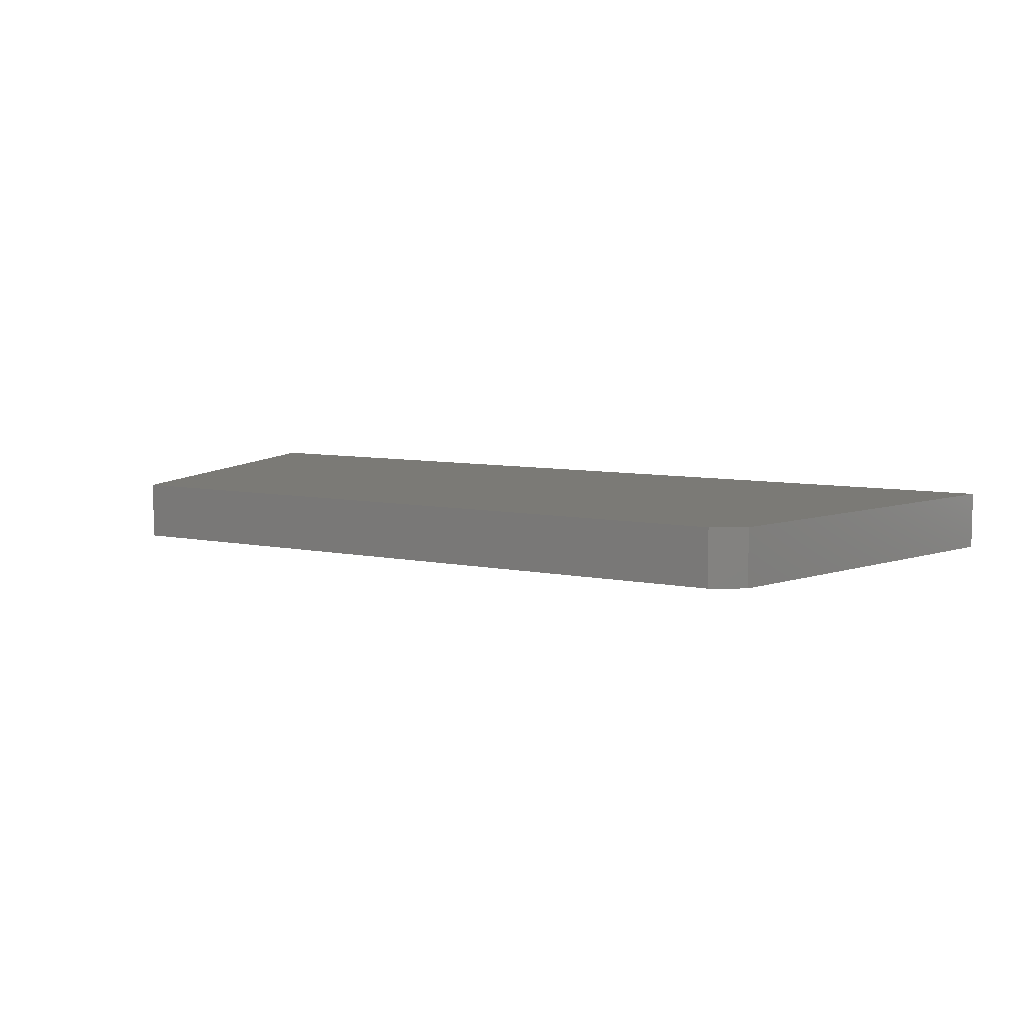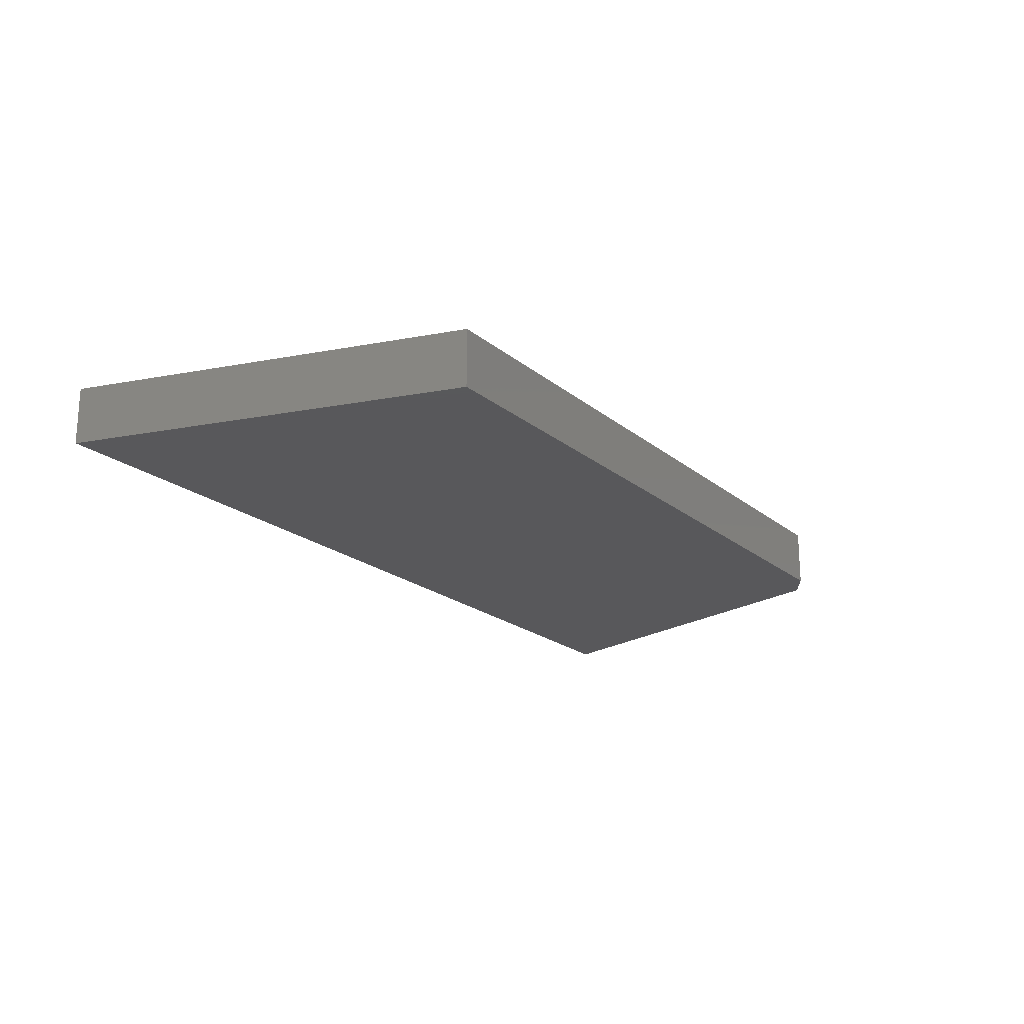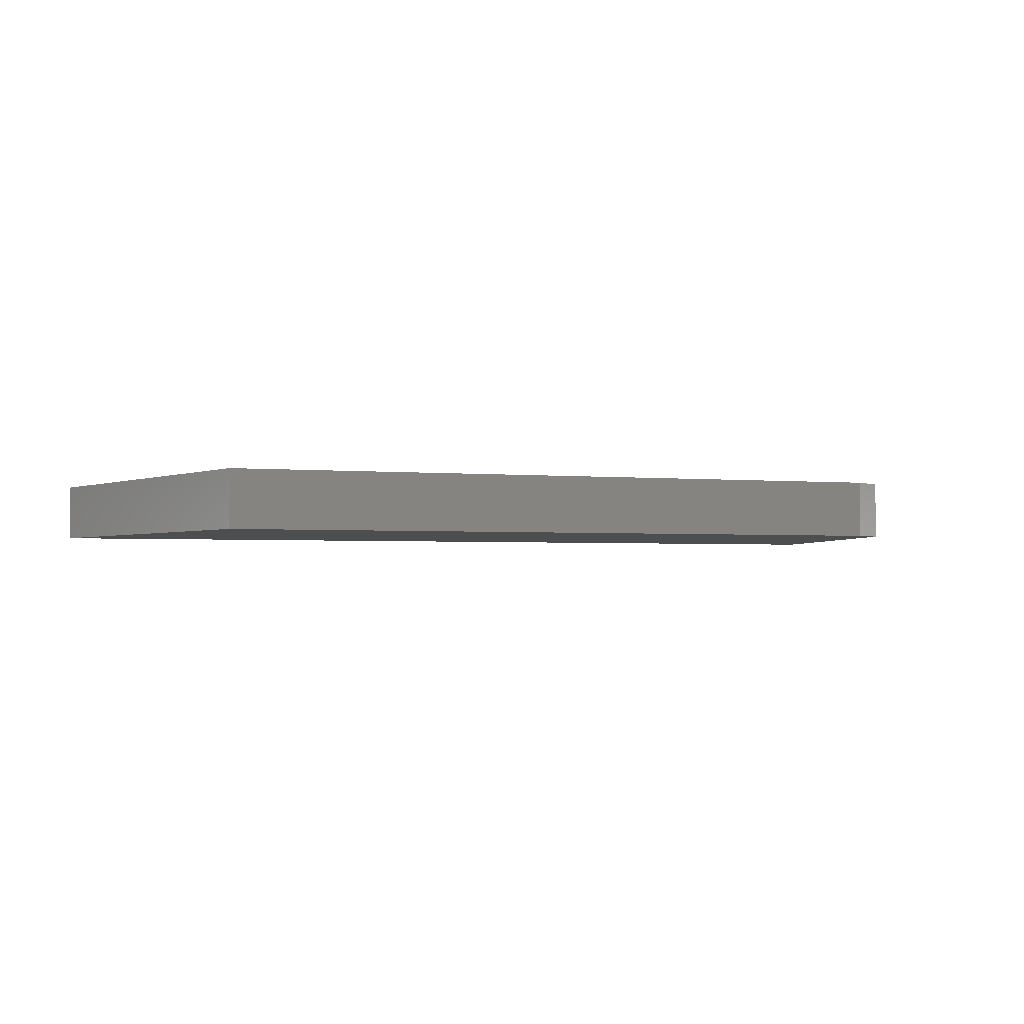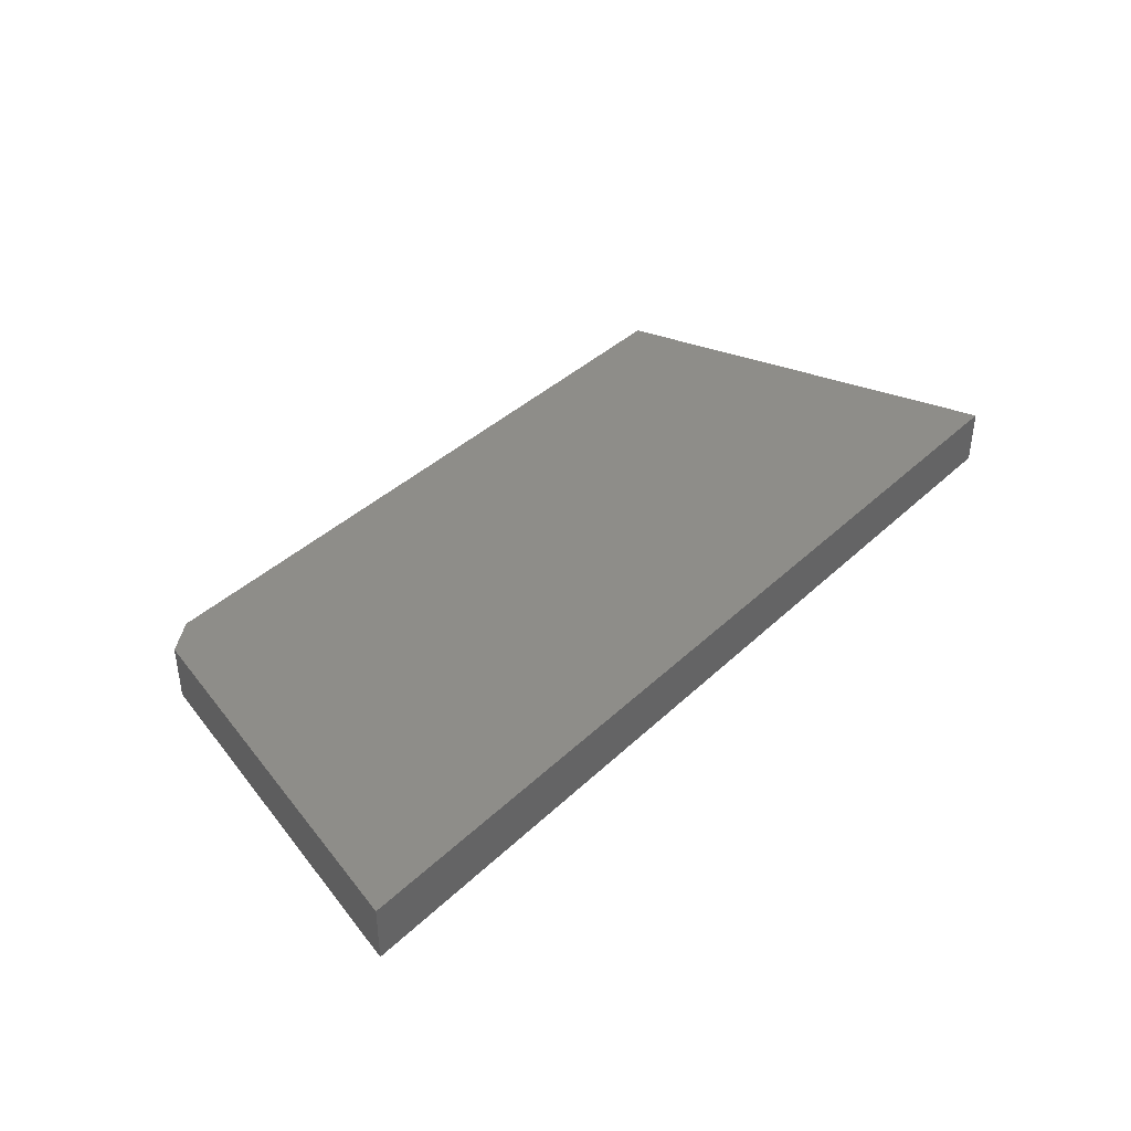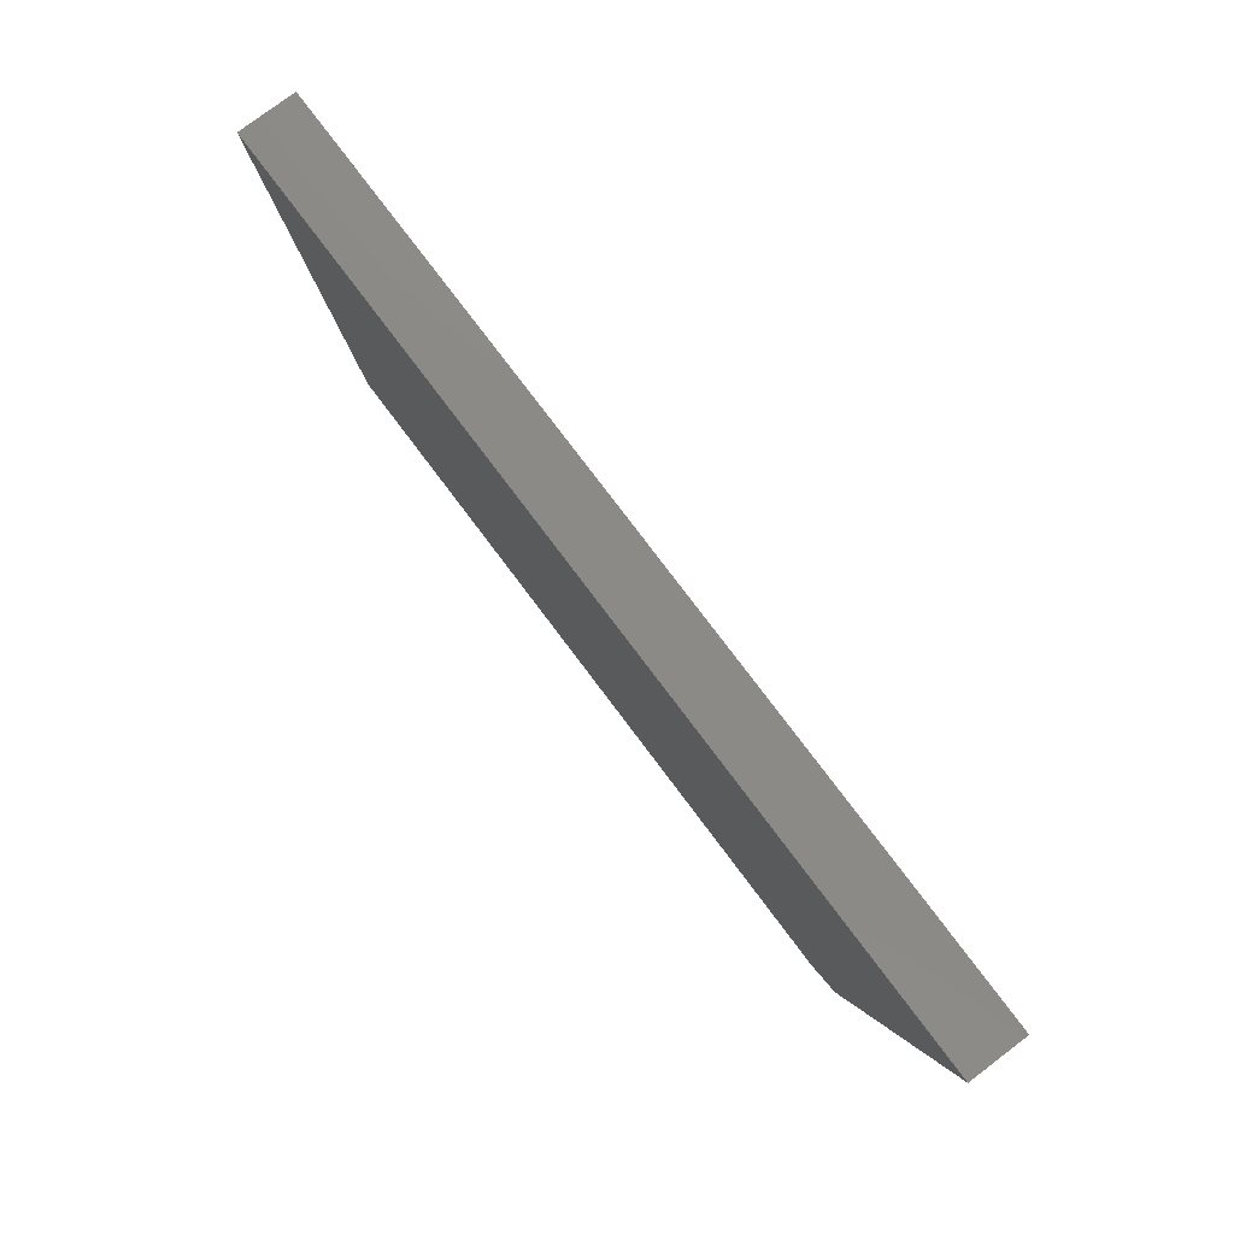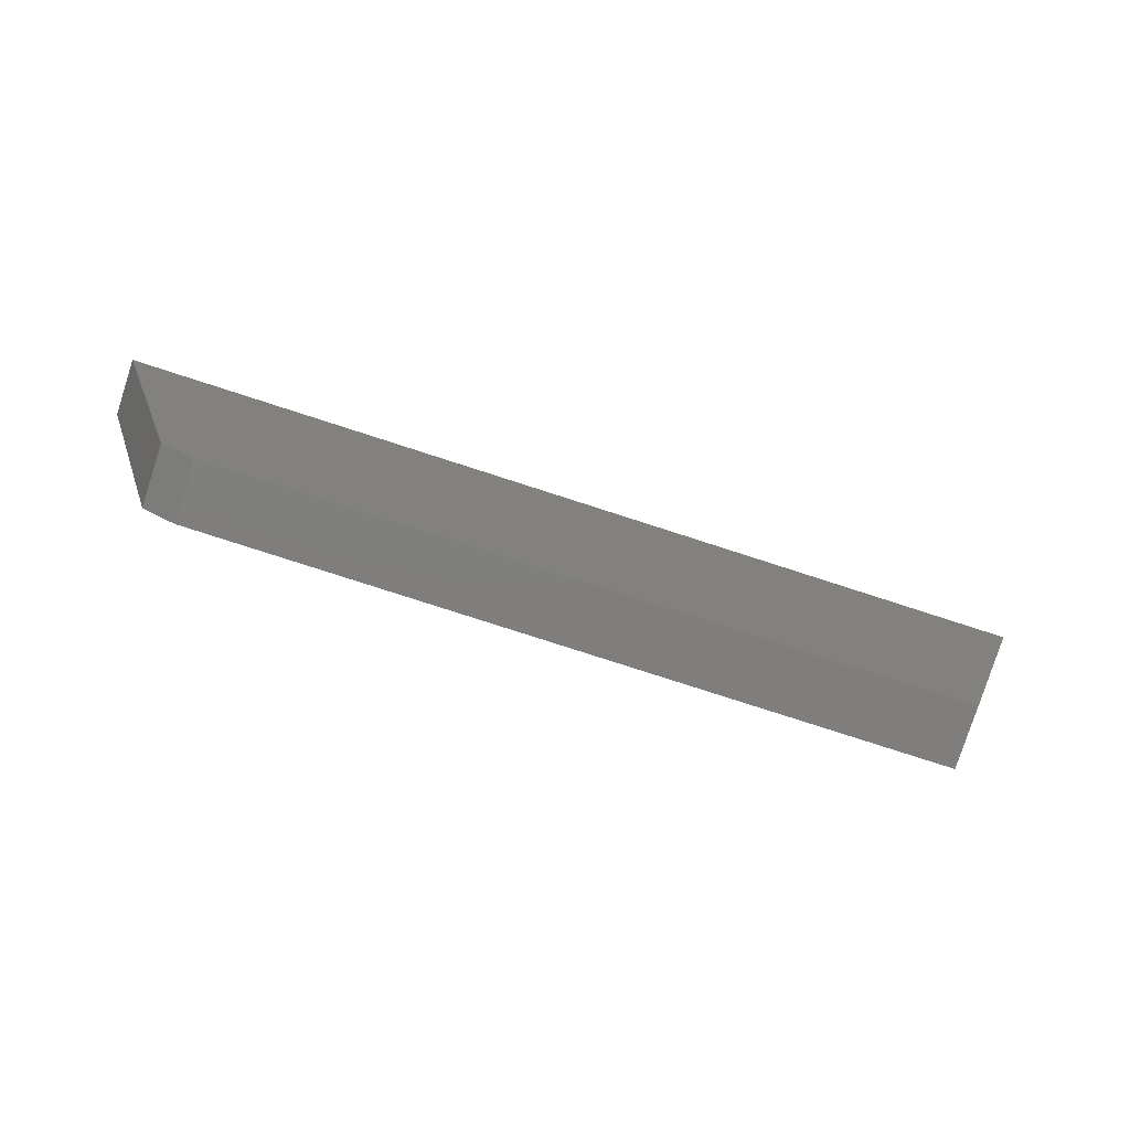
<metadata>
{"format":"stl","ext":"stl","renderer":"f3d","projection":"perspective","resolution":1024,"background":"white","views":[{"elev":7.3,"azim":-149.0,"up":"+Y"},{"elev":-20.2,"azim":124.5,"up":"+Y"},{"elev":-2.4,"azim":159.9,"up":"+Y"},{"elev":39.4,"azim":-49.3,"up":"+Y"},{"elev":78.3,"azim":-127.0,"up":"+Z"},{"elev":-78.6,"azim":-17.9,"up":"+Z"}]}
</metadata>
<code>
# stl→obj: 10 verts, 16 faces
v 0.75 -0.08594 0.2891
v -0.6328 -0.08594 0.2891
v 0.5899 -0.08594 -0.2932
v -0.481 -0.08594 -0.263
v -0.4336 -0.08594 -0.2932
v -0.4336 -1.021e-17 -0.2932
v -0.481 -1.379e-17 -0.263
v 0.5899 1.034e-16 -0.2932
v -0.6328 -1.541e-33 0.2891
v 0.75 1.535e-16 0.2891
f 1 2 3
f 3 2 4
f 3 4 5
f 6 7 8
f 8 7 9
f 8 9 10
f 5 6 3
f 3 6 8
f 2 9 4
f 4 9 7
f 4 7 5
f 5 7 6
f 1 10 2
f 2 10 9
f 3 8 1
f 1 8 10

</code>
